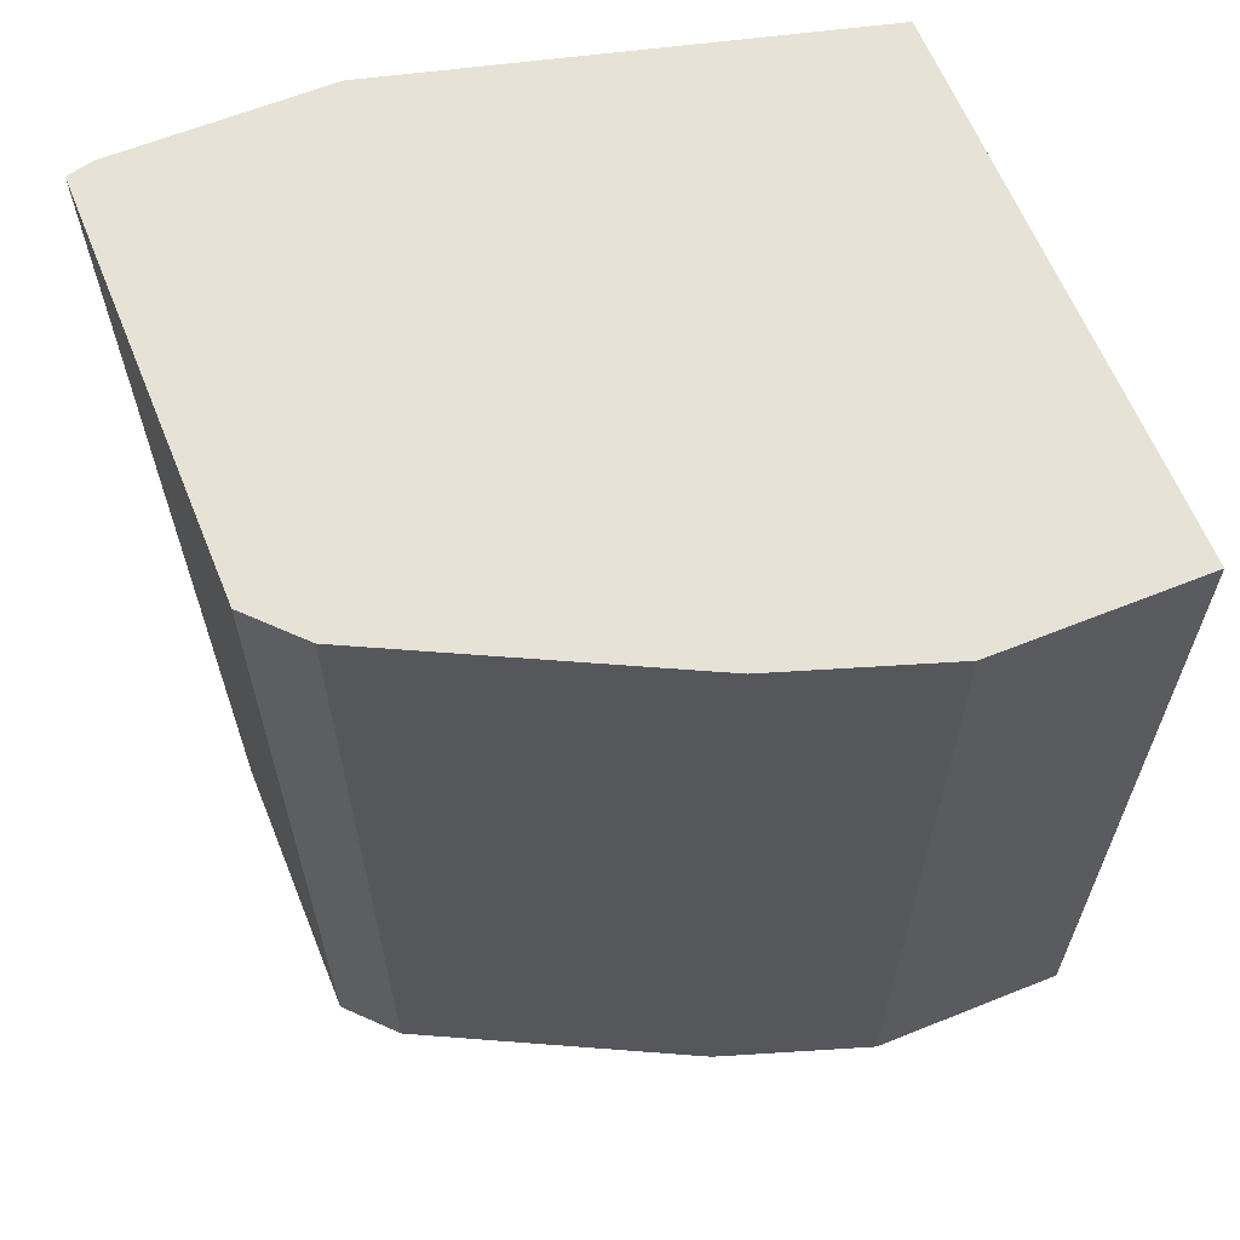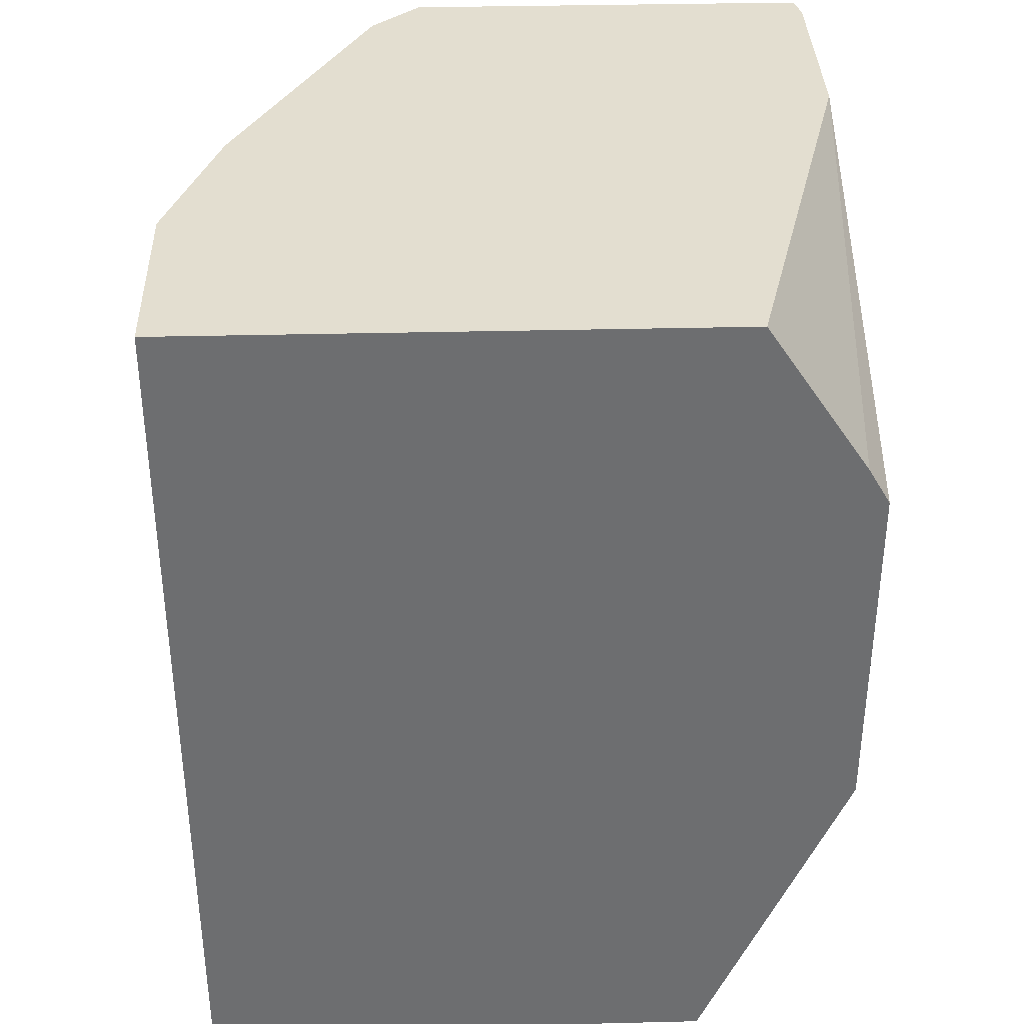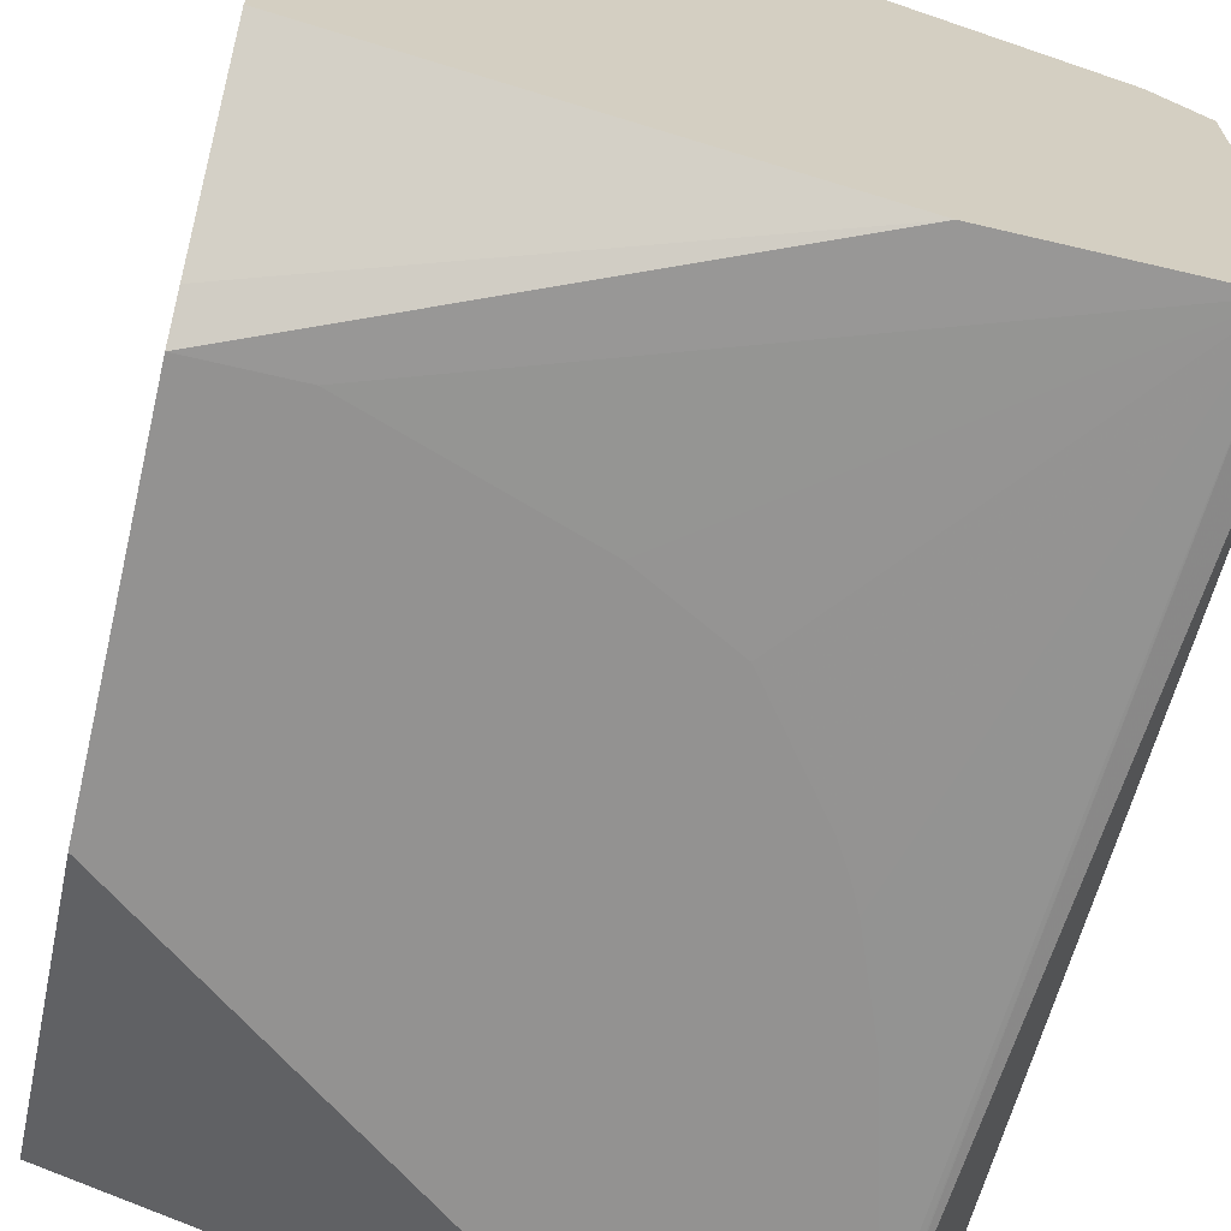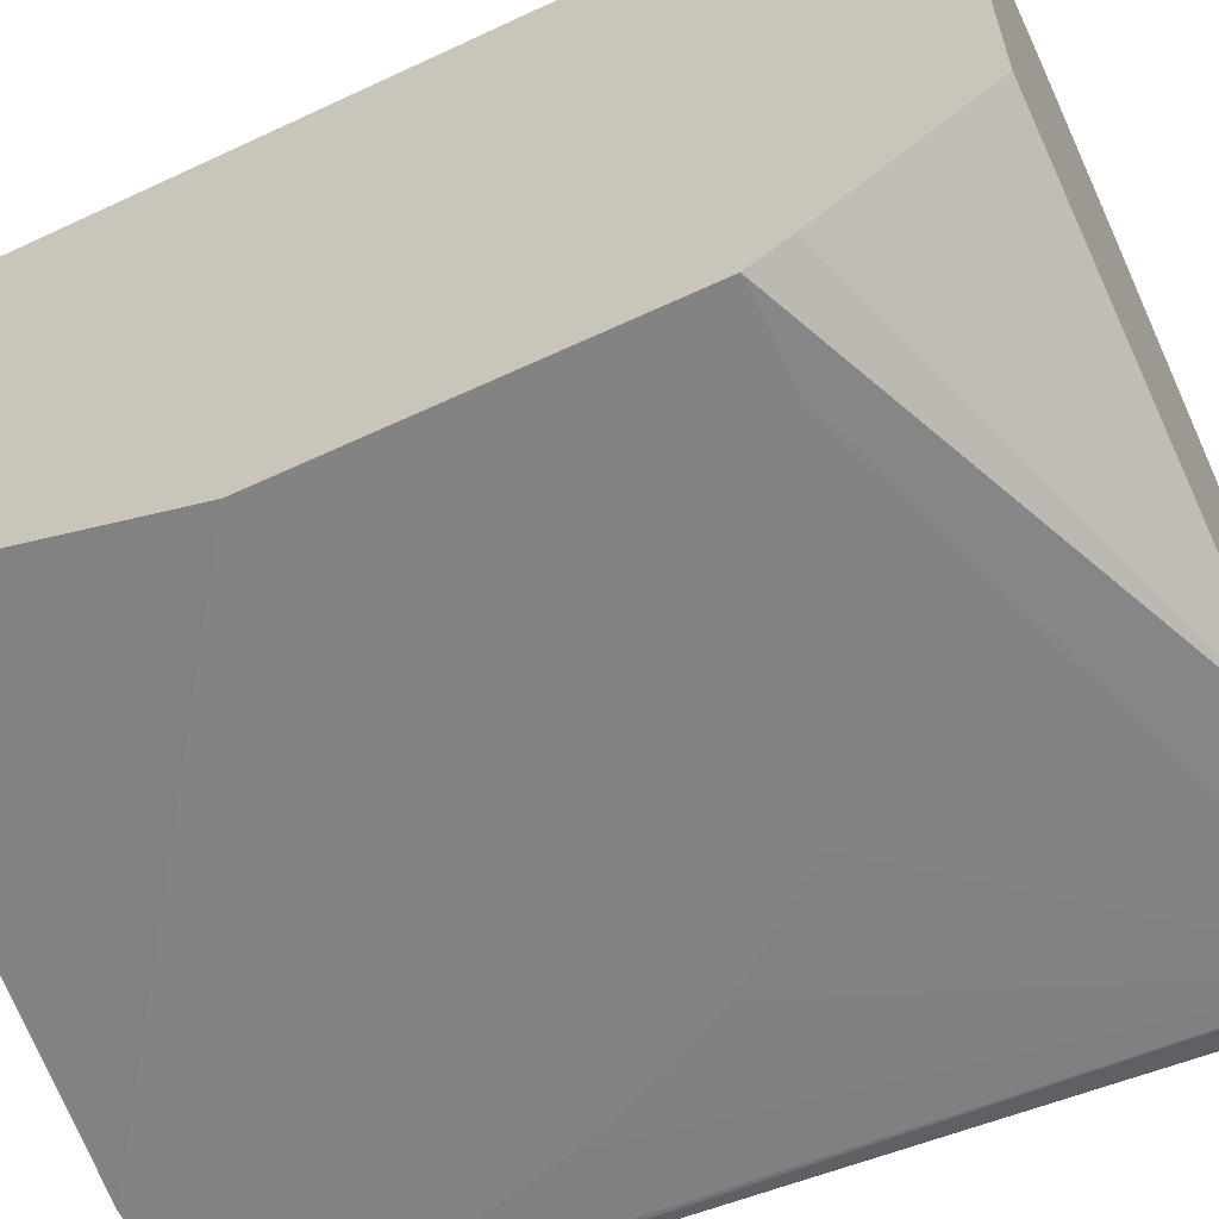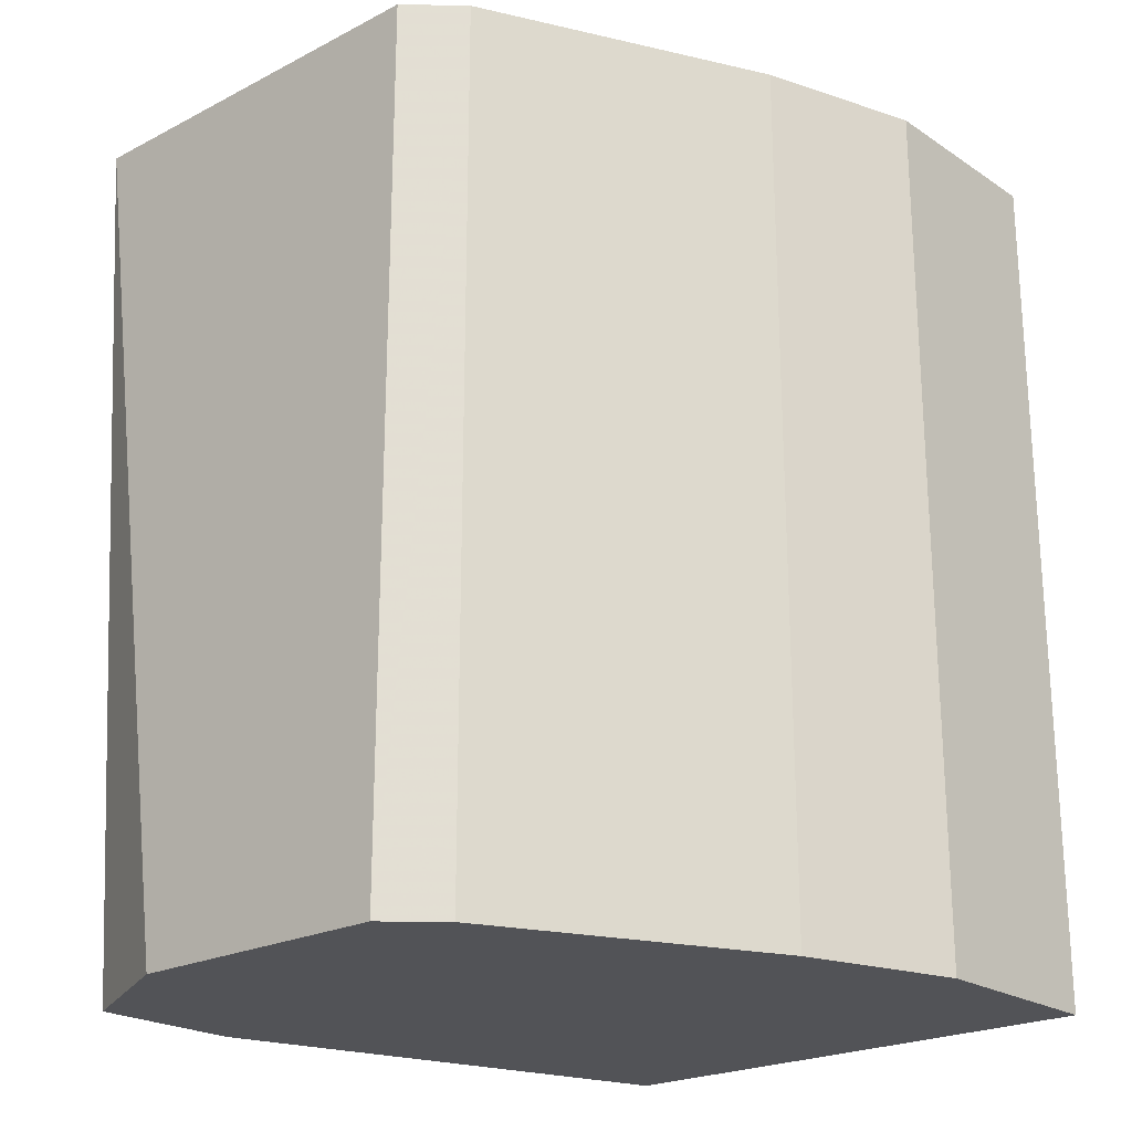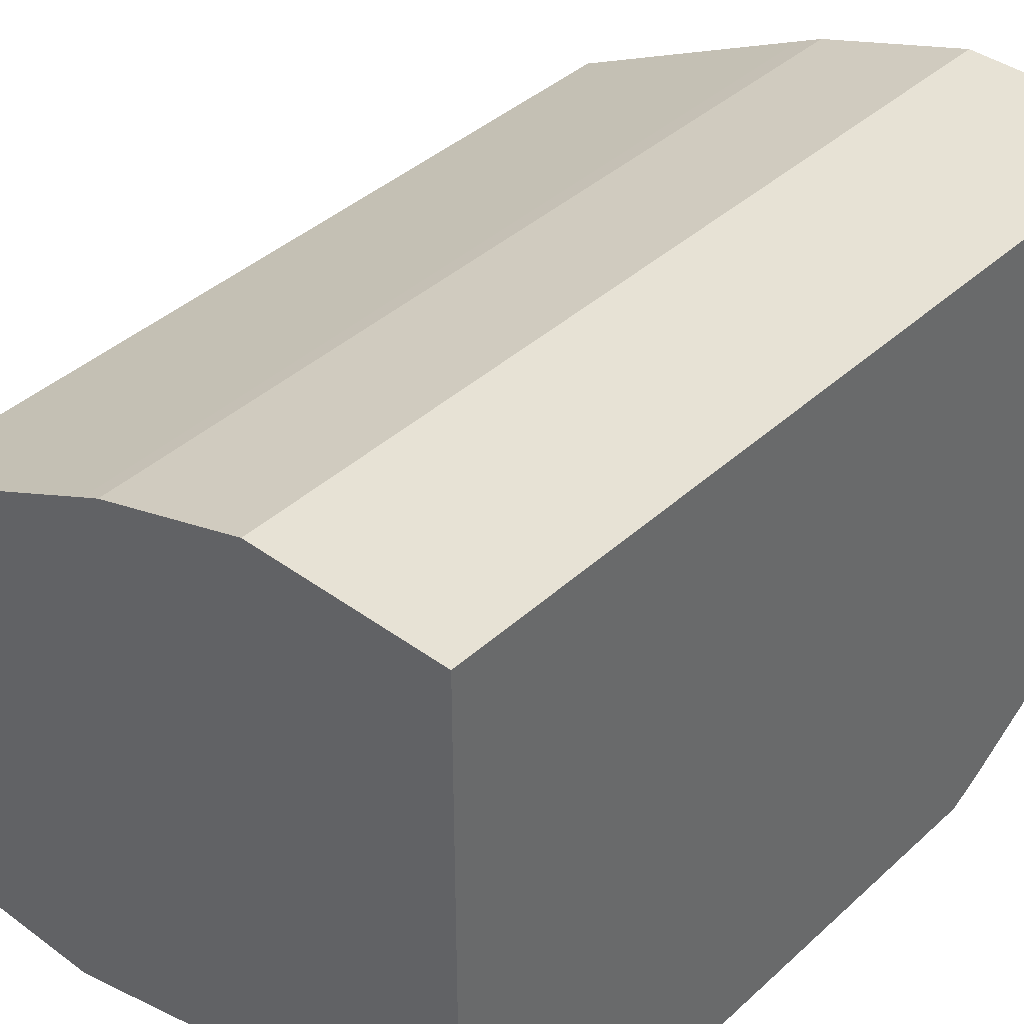
<metadata>
{"format":"obj","ext":"obj","renderer":"f3d","projection":"perspective","resolution":1024,"background":"white","views":[{"elev":63.1,"azim":-22.1,"up":"+Y"},{"elev":35.9,"azim":88.2,"up":"+Y"},{"elev":-66.4,"azim":166.7,"up":"+Z"},{"elev":-61.0,"azim":115.5,"up":"+Z"},{"elev":-22.3,"azim":-48.4,"up":"+Y"},{"elev":40.3,"azim":42.0,"up":"+Z"}]}
</metadata>
<code>
v -0.6324 0.008427 0.01948
v -0.6079 0.008427 -0.03233
v -0.6324 0.008427 0.1179
v -0.6324 0.3187 -0.02779
v -0.6079 0.01848 -0.03233
v -0.5542 0.008427 -0.03233
v -0.6234 0.3187 -0.03005
v -0.6158 0.008427 0.1355
v -0.6324 0.3187 0.1179
v -0.6073 0.04157 -0.03233
v -0.3913 0.008427 0.01848
v -0.3913 0.127 -0.03233
v -0.5495 0.3187 -0.03005
v -0.4249 0.2517 -0.03233
v -0.4388 0.2471 -0.03233
v -0.4942 0.2286 -0.03233
v -0.4988 0.227 -0.03233
v -0.5322 0.2096 -0.03233
v -0.5619 0.1716 -0.03233
v -0.568 0.1616 -0.03233
v -0.5727 0.1524 -0.03233
v -0.5865 0.1178 -0.03233
v -0.5911 0.008427 0.1478
v -0.6158 0.3187 0.1355
v -0.3913 0.008427 0.2032
v -0.3913 0.2517 -0.03233
v -0.3913 0.3187 0.01159
v -0.3913 0.2648 -0.02463
v -0.524 0.008427 0.1814
v -0.5911 0.3187 0.1478
v -0.4619 0.008427 0.2032
v -0.3913 0.3187 0.2032
v -0.5172 0.008427 0.1847
v -0.5172 0.3187 0.1847
v -0.5264 0.3187 0.1801
v -0.5388 0.3187 0.174
v -0.4619 0.3187 0.2032
f 7 16 17
f 7 20 21
f 7 19 20
f 7 18 19
f 7 17 18
f 7 21 22
f 7 15 16
f 5 7 10
f 7 26 14
f 7 13 26
f 6 12 11
f 4 13 7
f 4 27 13
f 7 22 10
f 7 14 15
f 8 23 30
f 29 35 36
f 11 12 26
f 4 32 27
f 31 34 33
f 31 37 34
f 29 36 30
f 29 34 35
f 29 33 34
f 25 37 31
f 25 32 37
f 23 29 30
f 13 28 26
f 13 27 28
f 11 32 25
f 11 27 32
f 11 28 27
f 11 26 28
f 8 30 24
f 4 37 32
f 3 8 24
f 4 35 34
f 2 10 22
f 2 5 10
f 1 4 2
f 1 9 4
f 1 8 3
f 1 23 8
f 2 22 21
f 1 29 23
f 1 31 33
f 1 25 31
f 1 11 25
f 1 6 11
f 1 2 6
f 4 34 37
f 1 33 29
f 2 21 20
f 1 3 9
f 2 19 18
f 4 36 35
f 2 20 19
f 4 24 30
f 4 9 24
f 3 24 9
f 2 7 5
f 2 4 7
f 4 30 36
f 2 26 12
f 2 14 26
f 2 15 14
f 2 16 15
f 2 17 16
f 2 12 6
f 2 18 17

</code>
